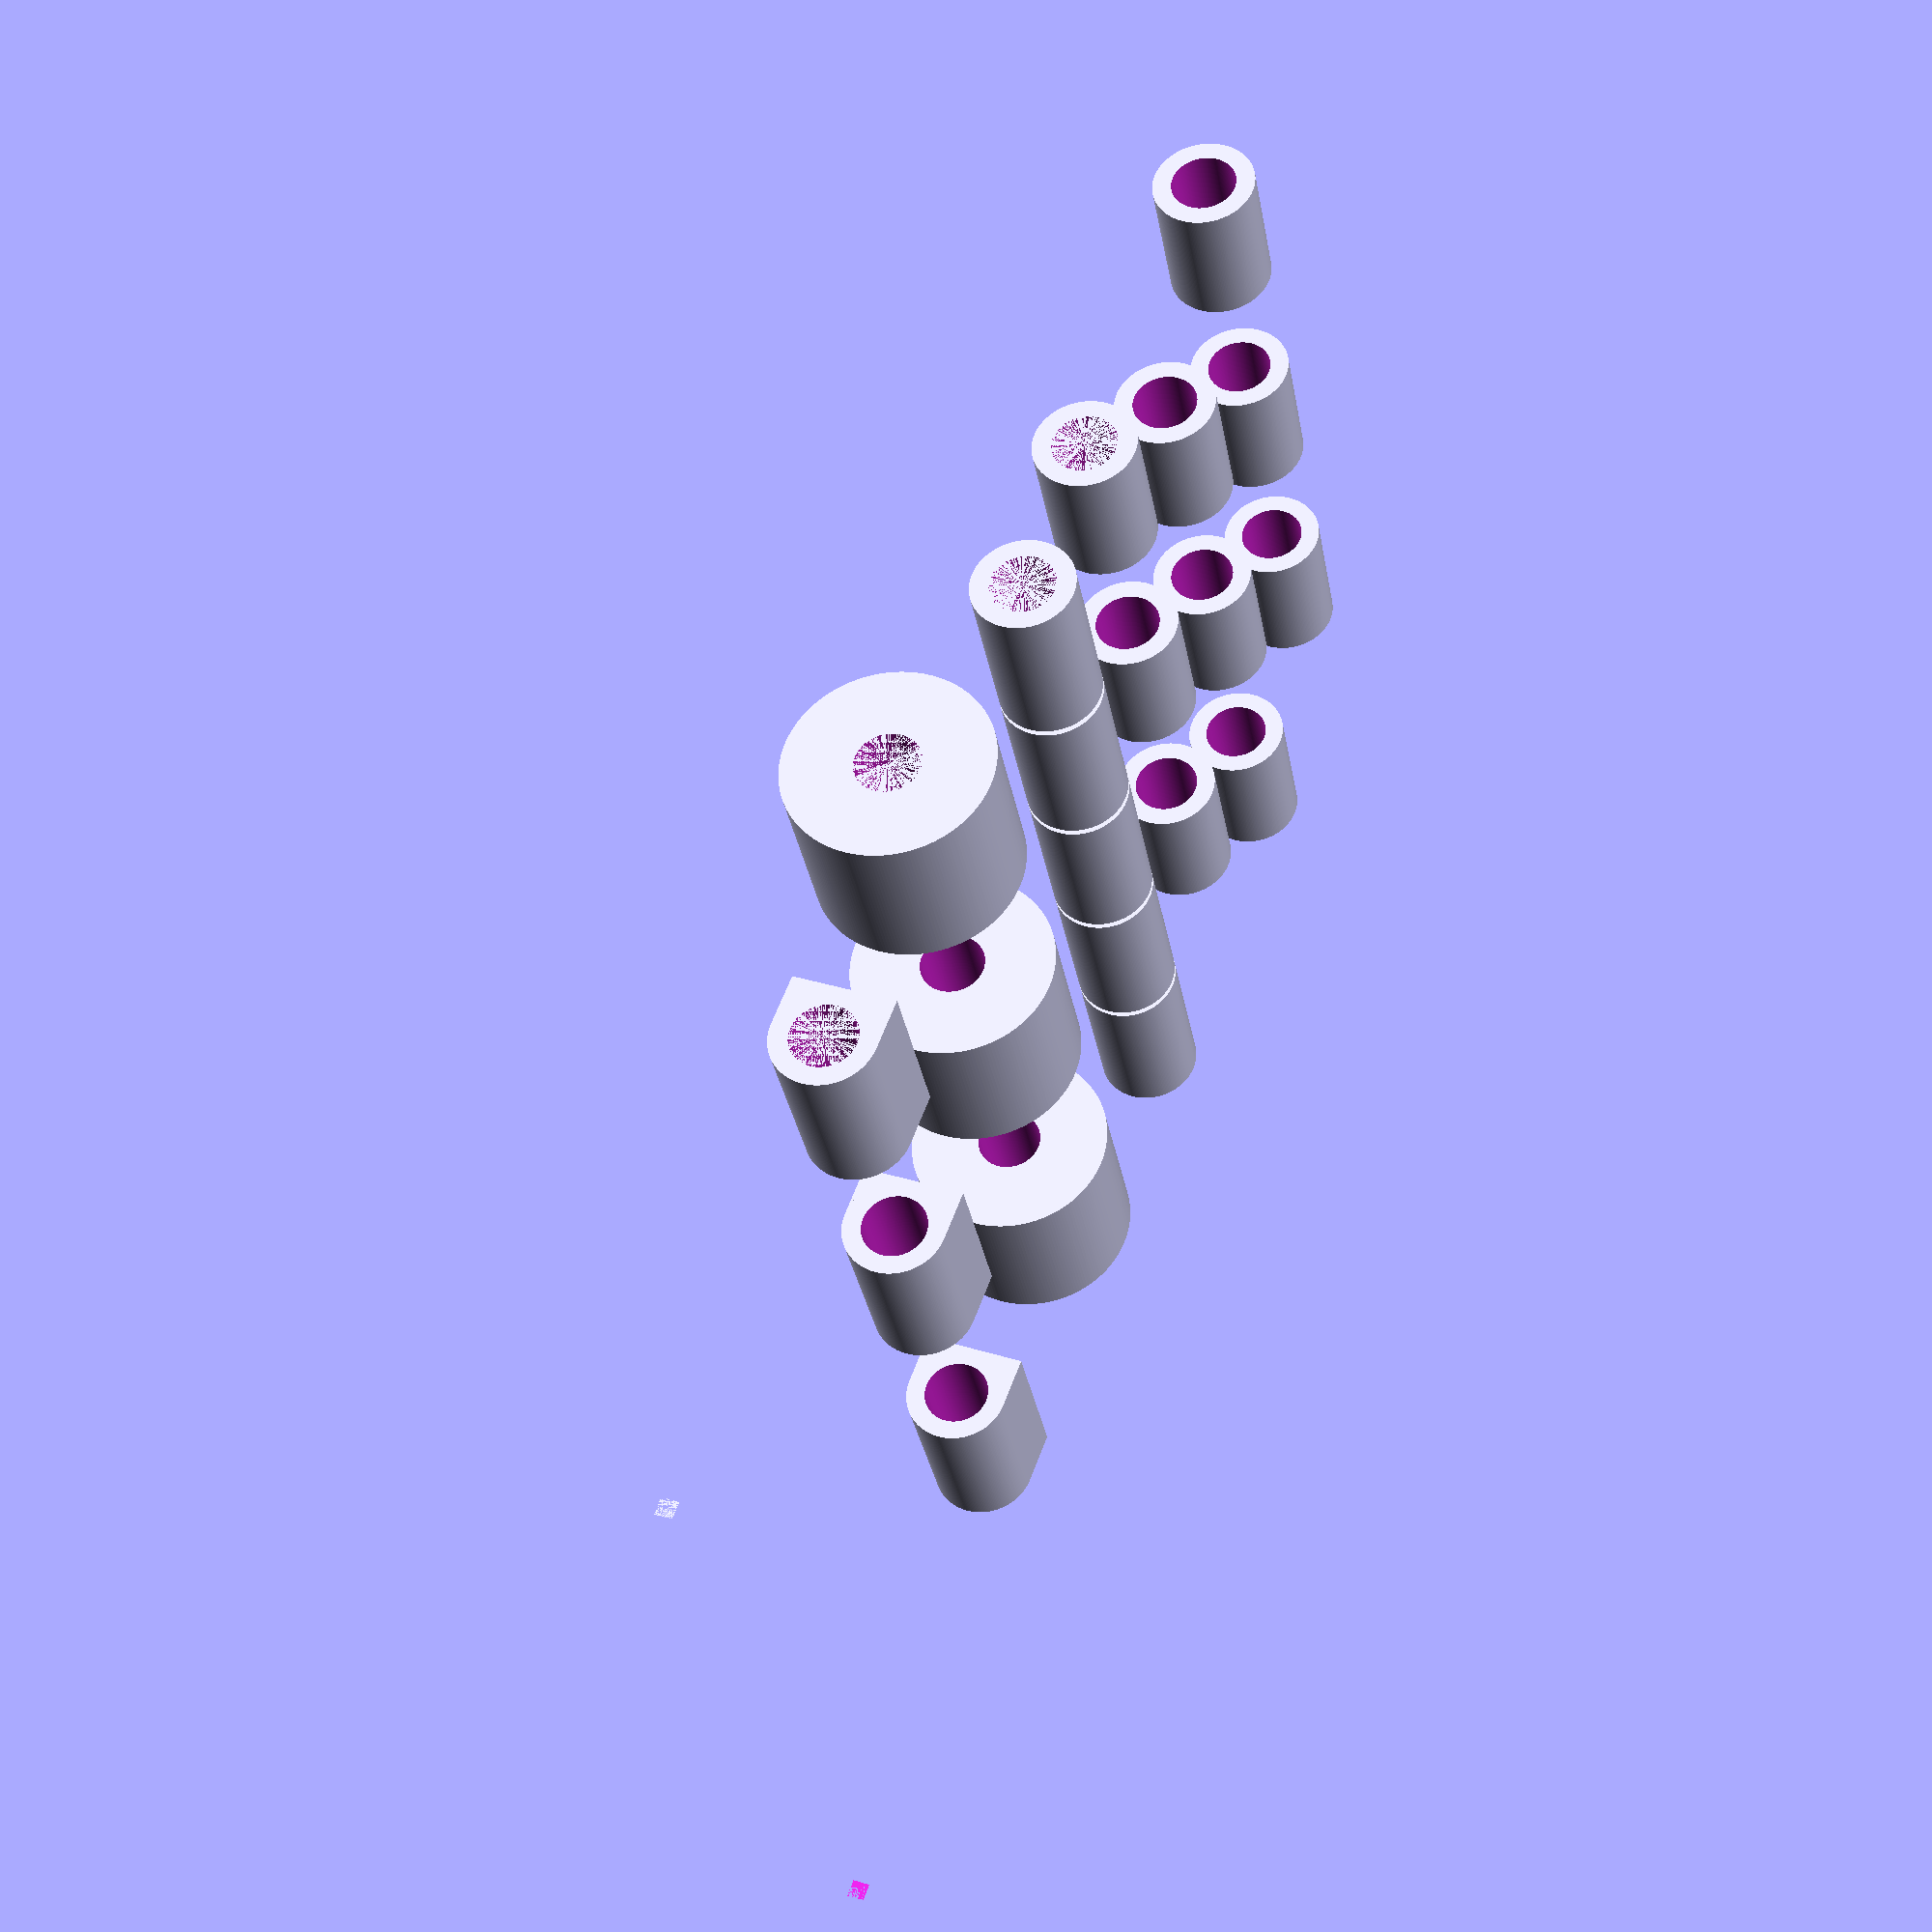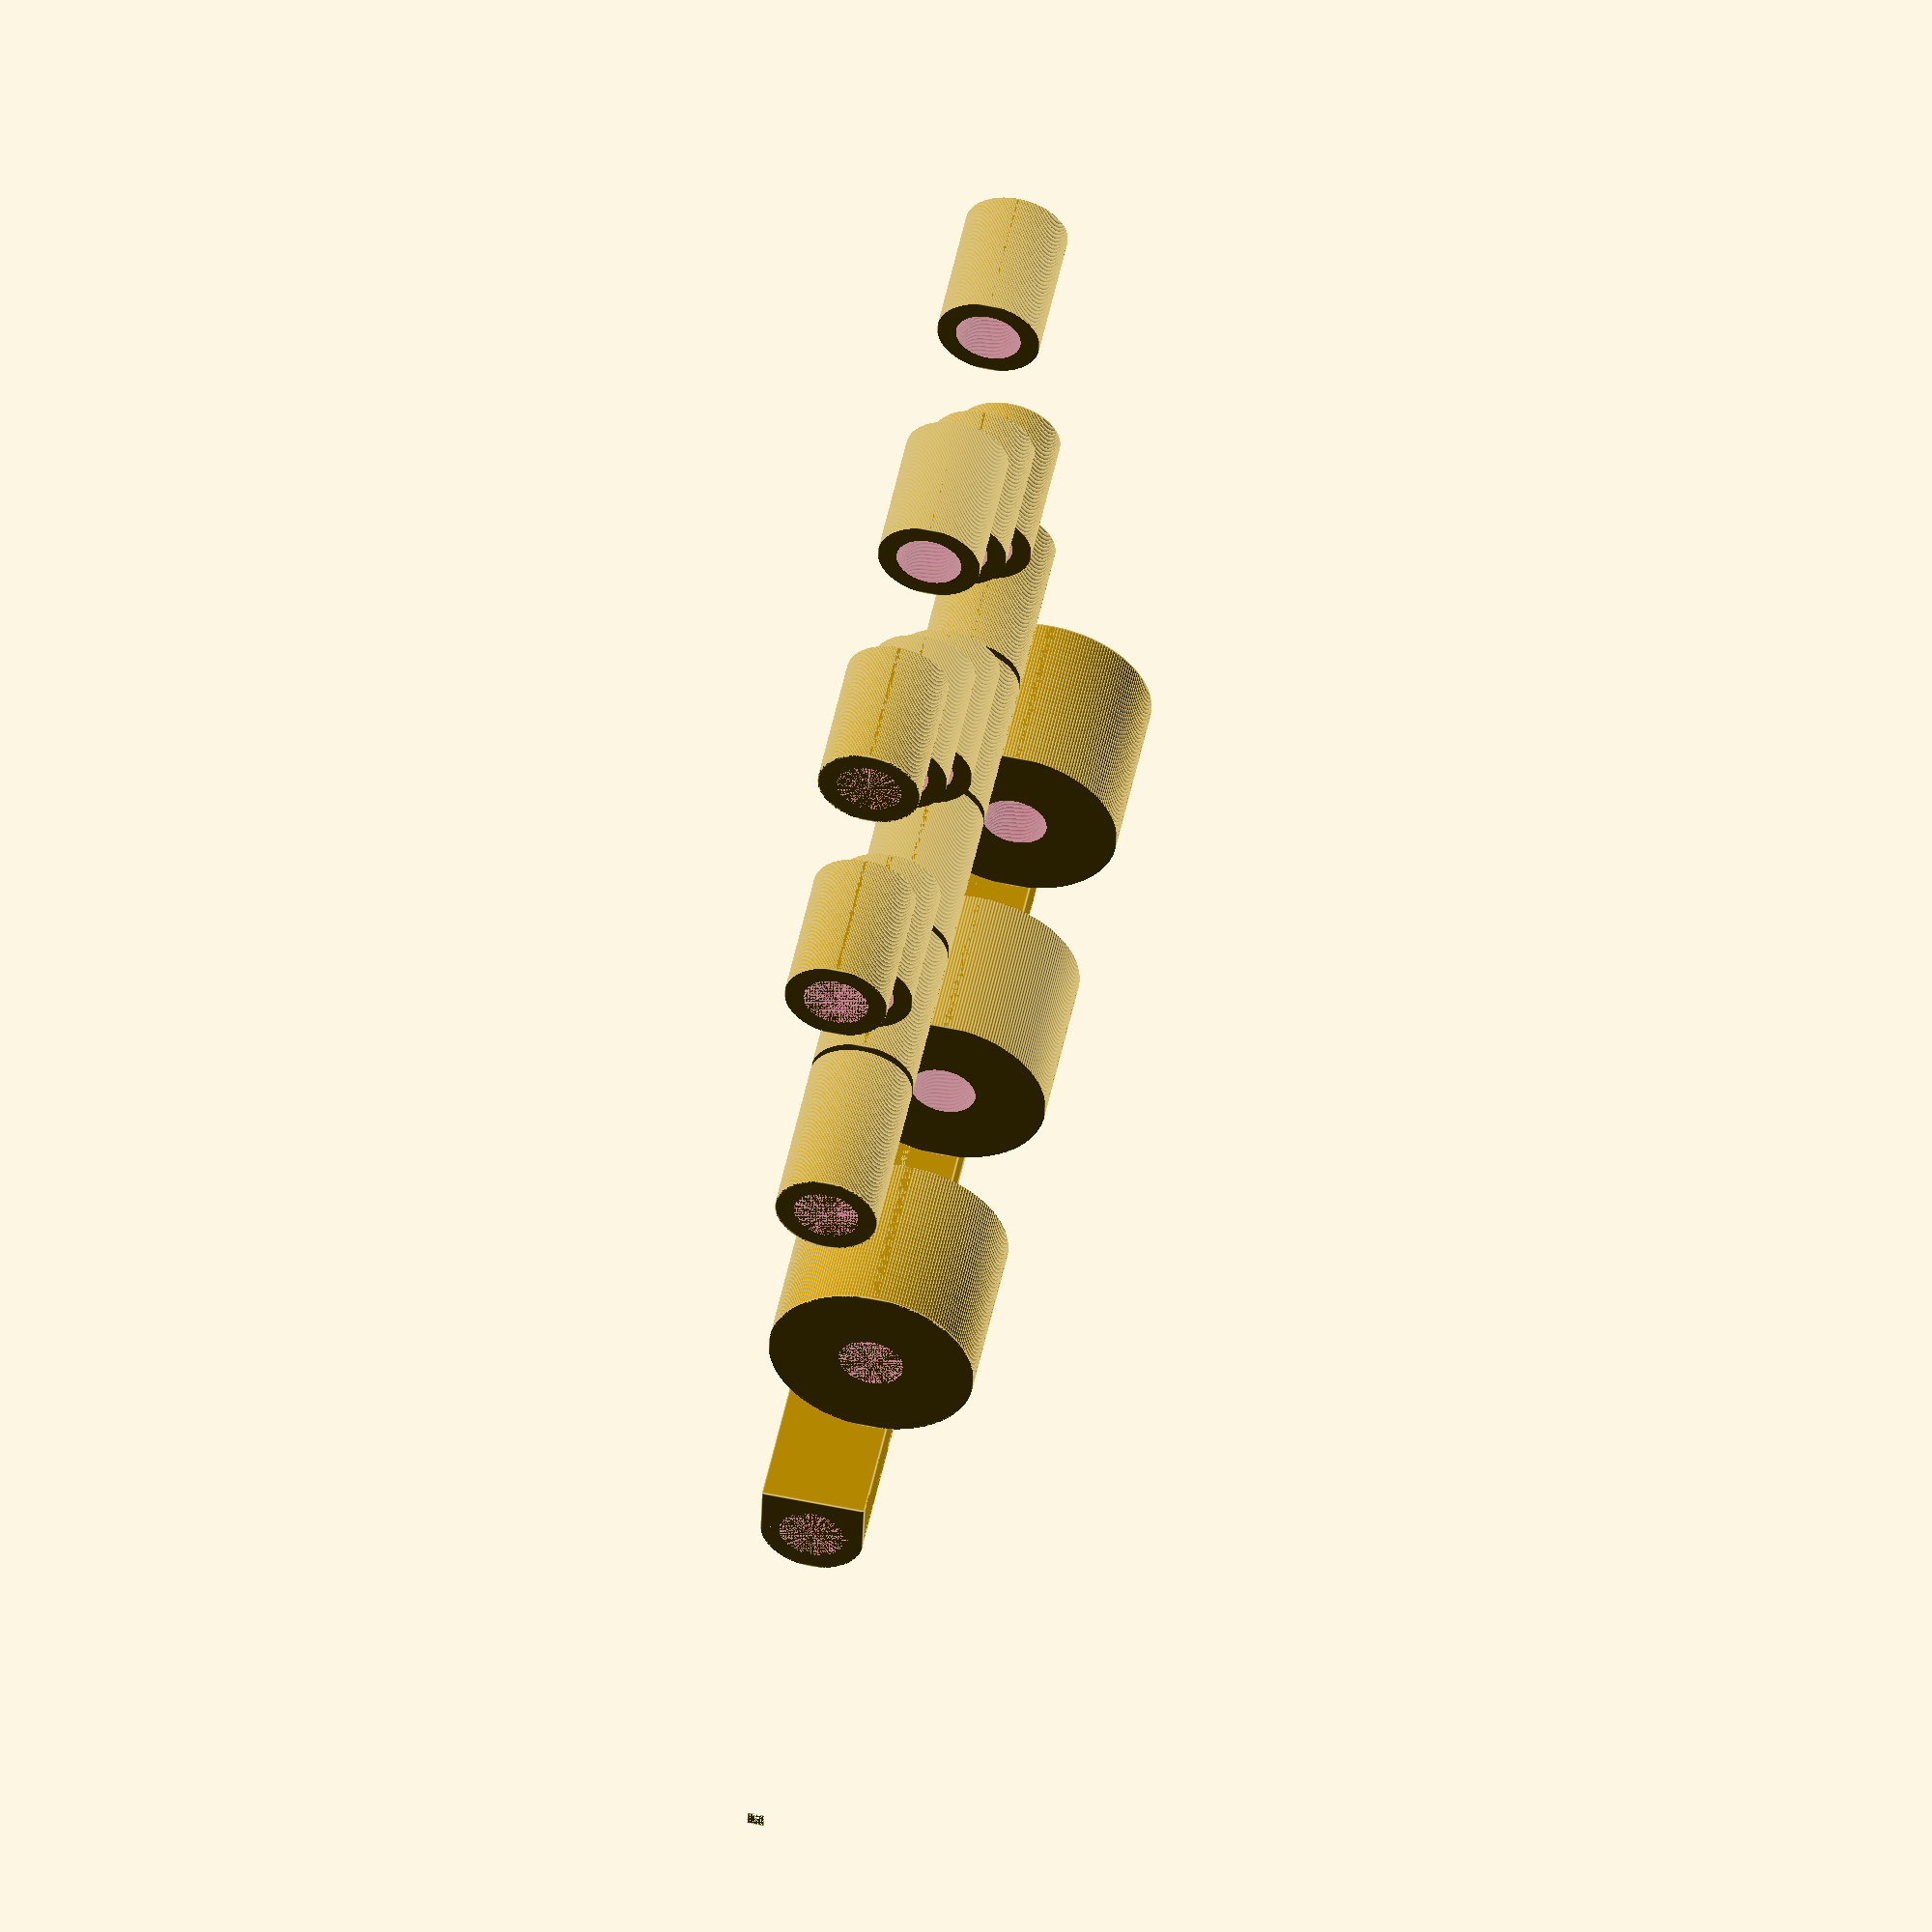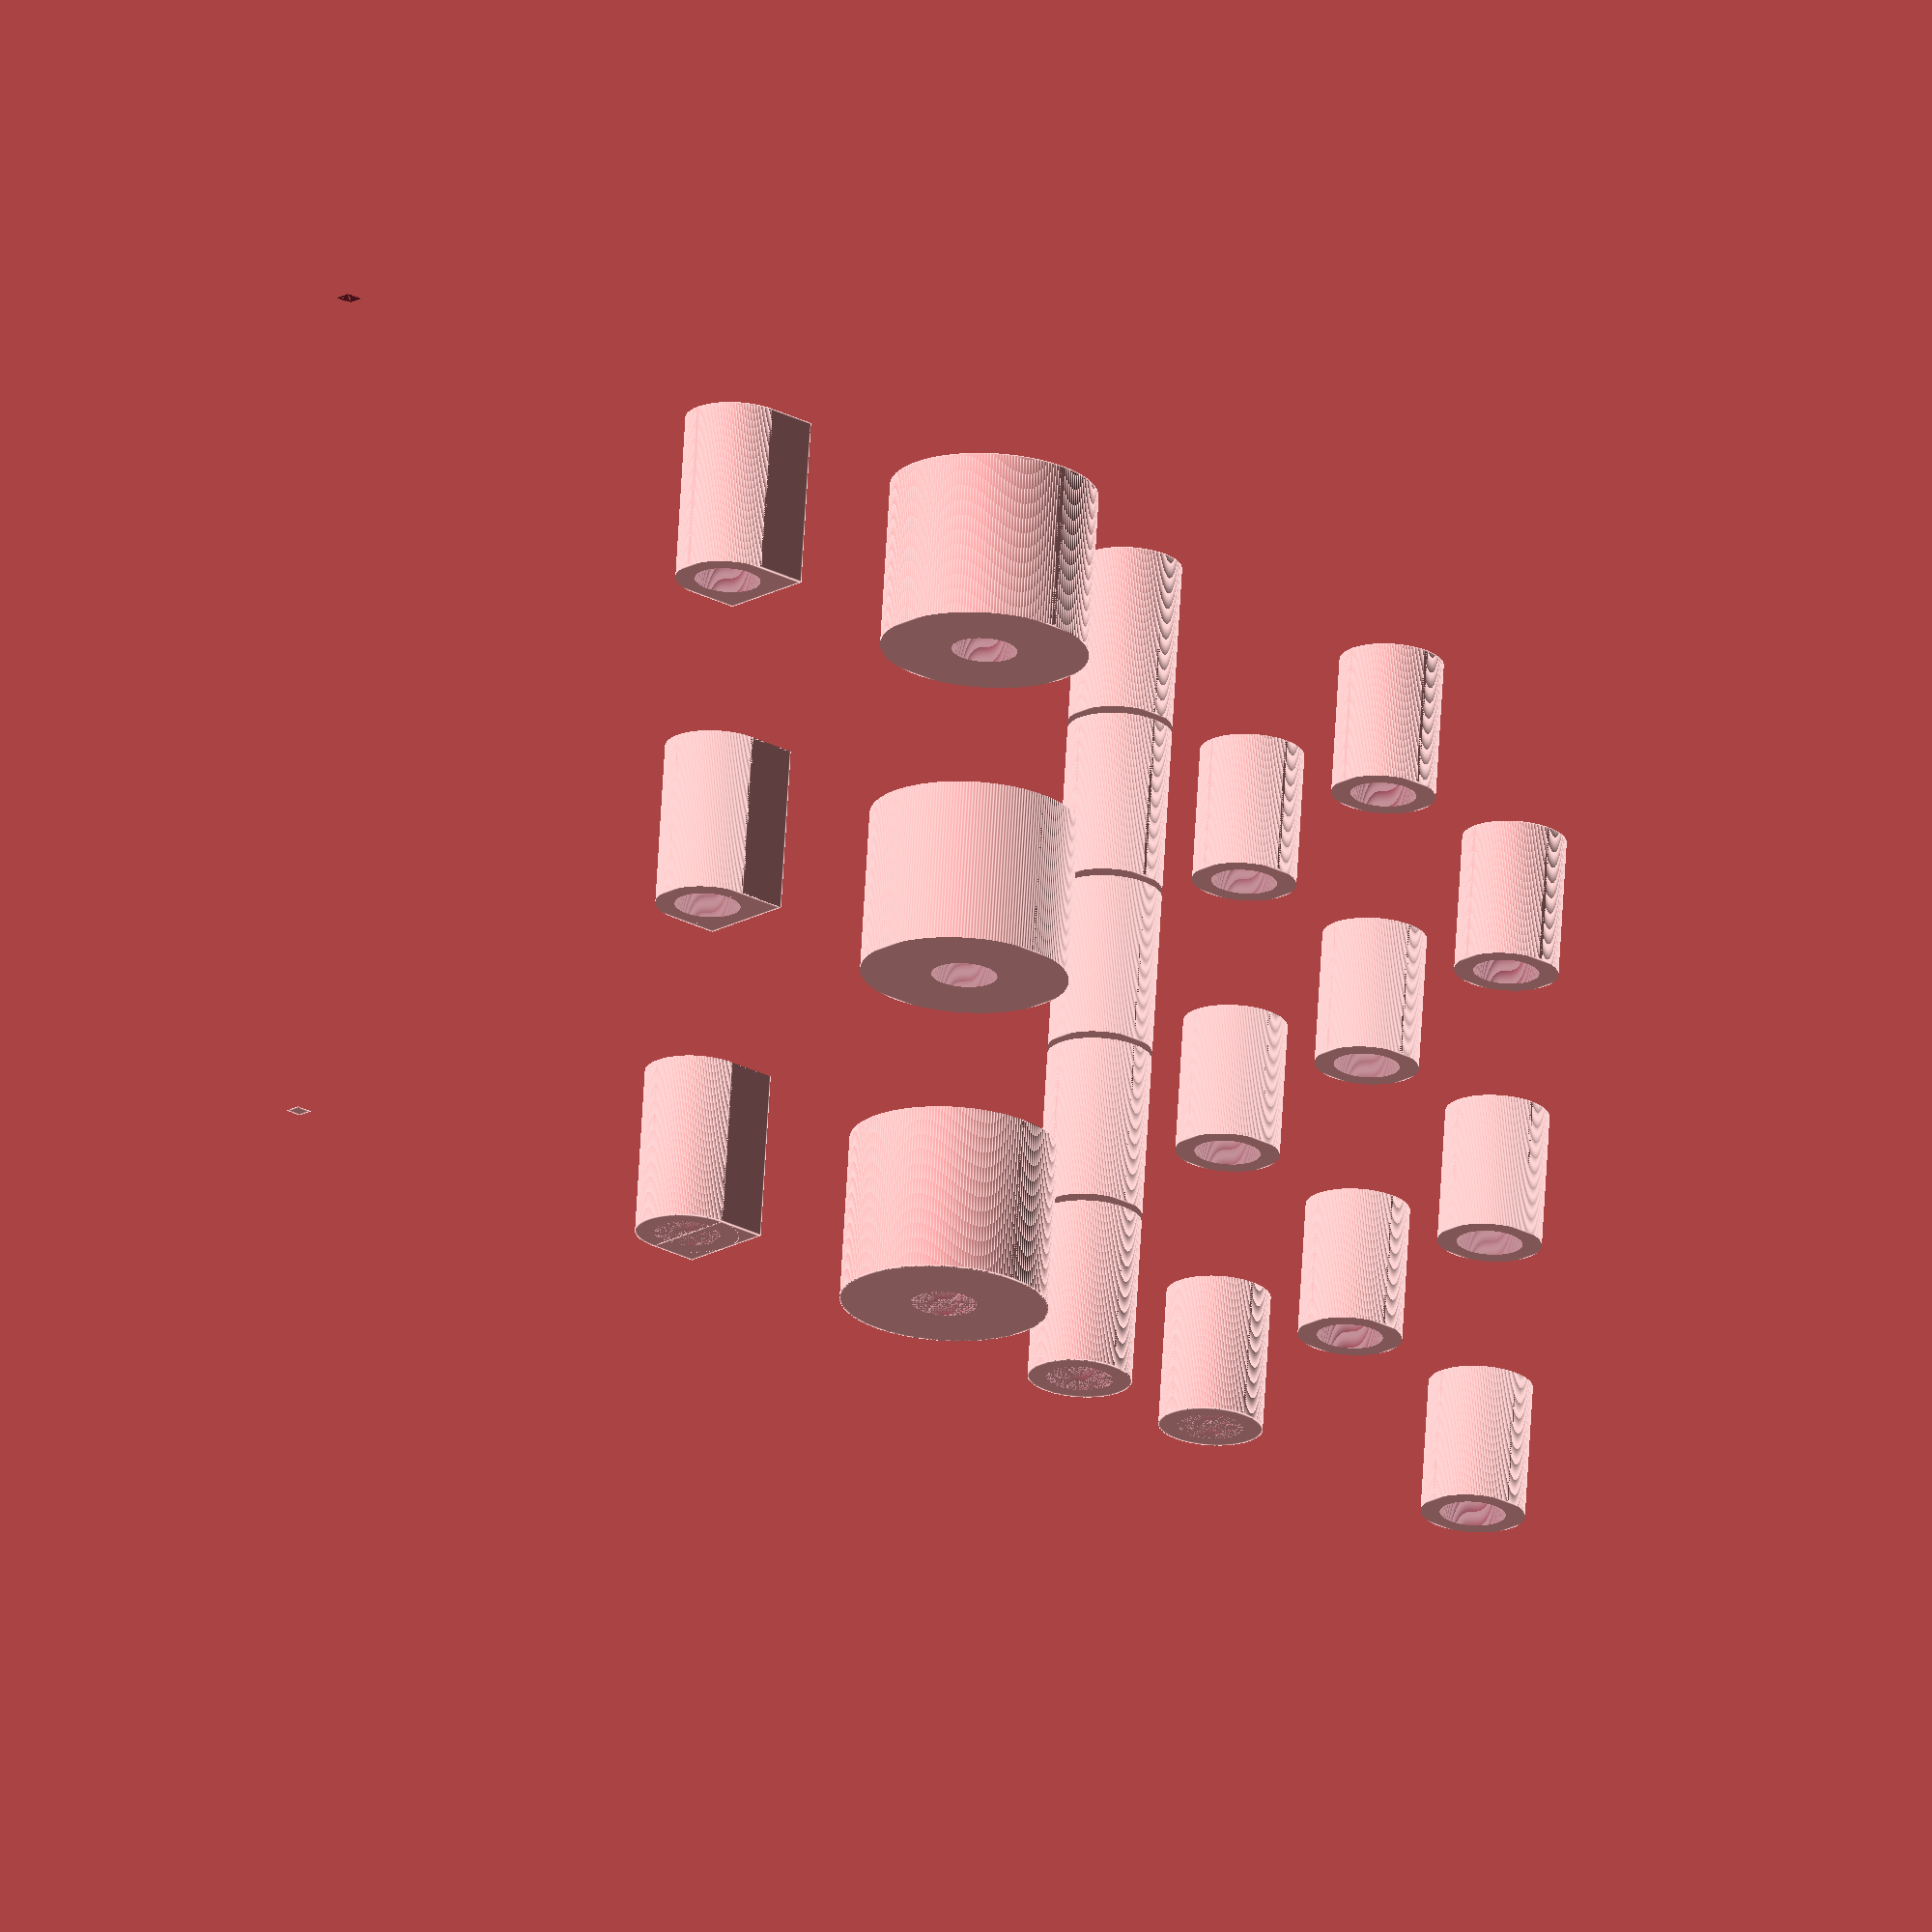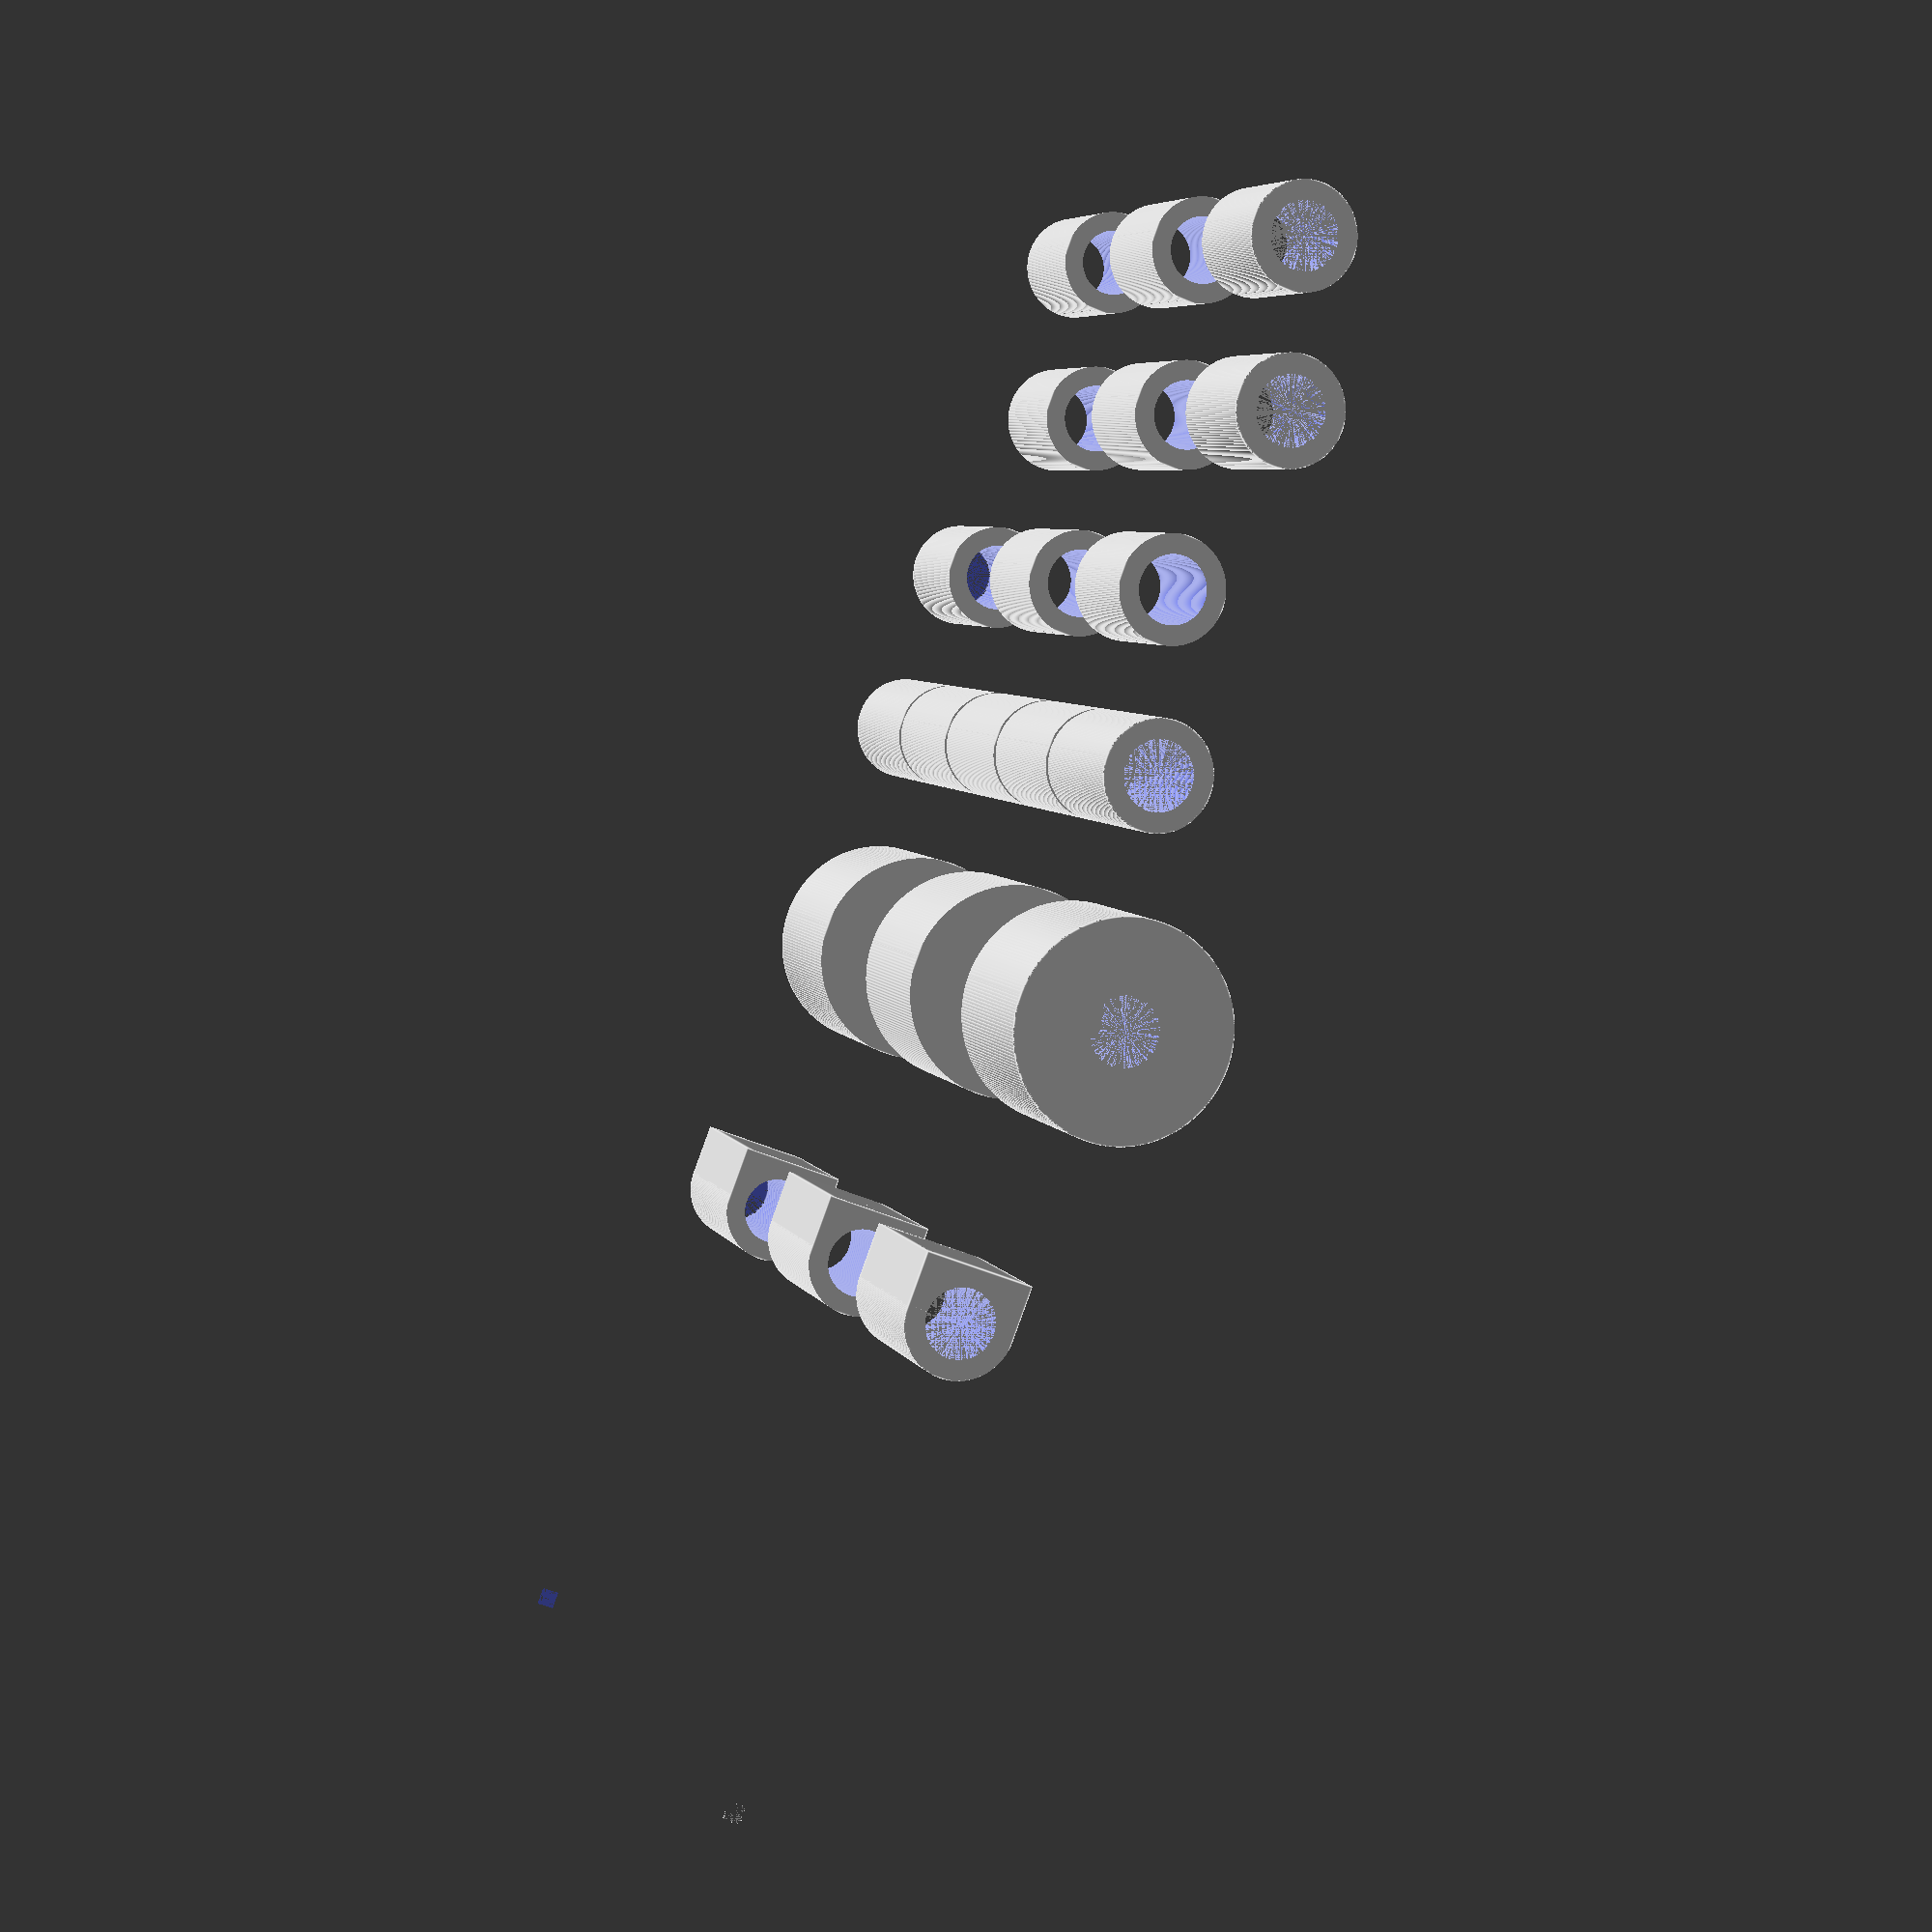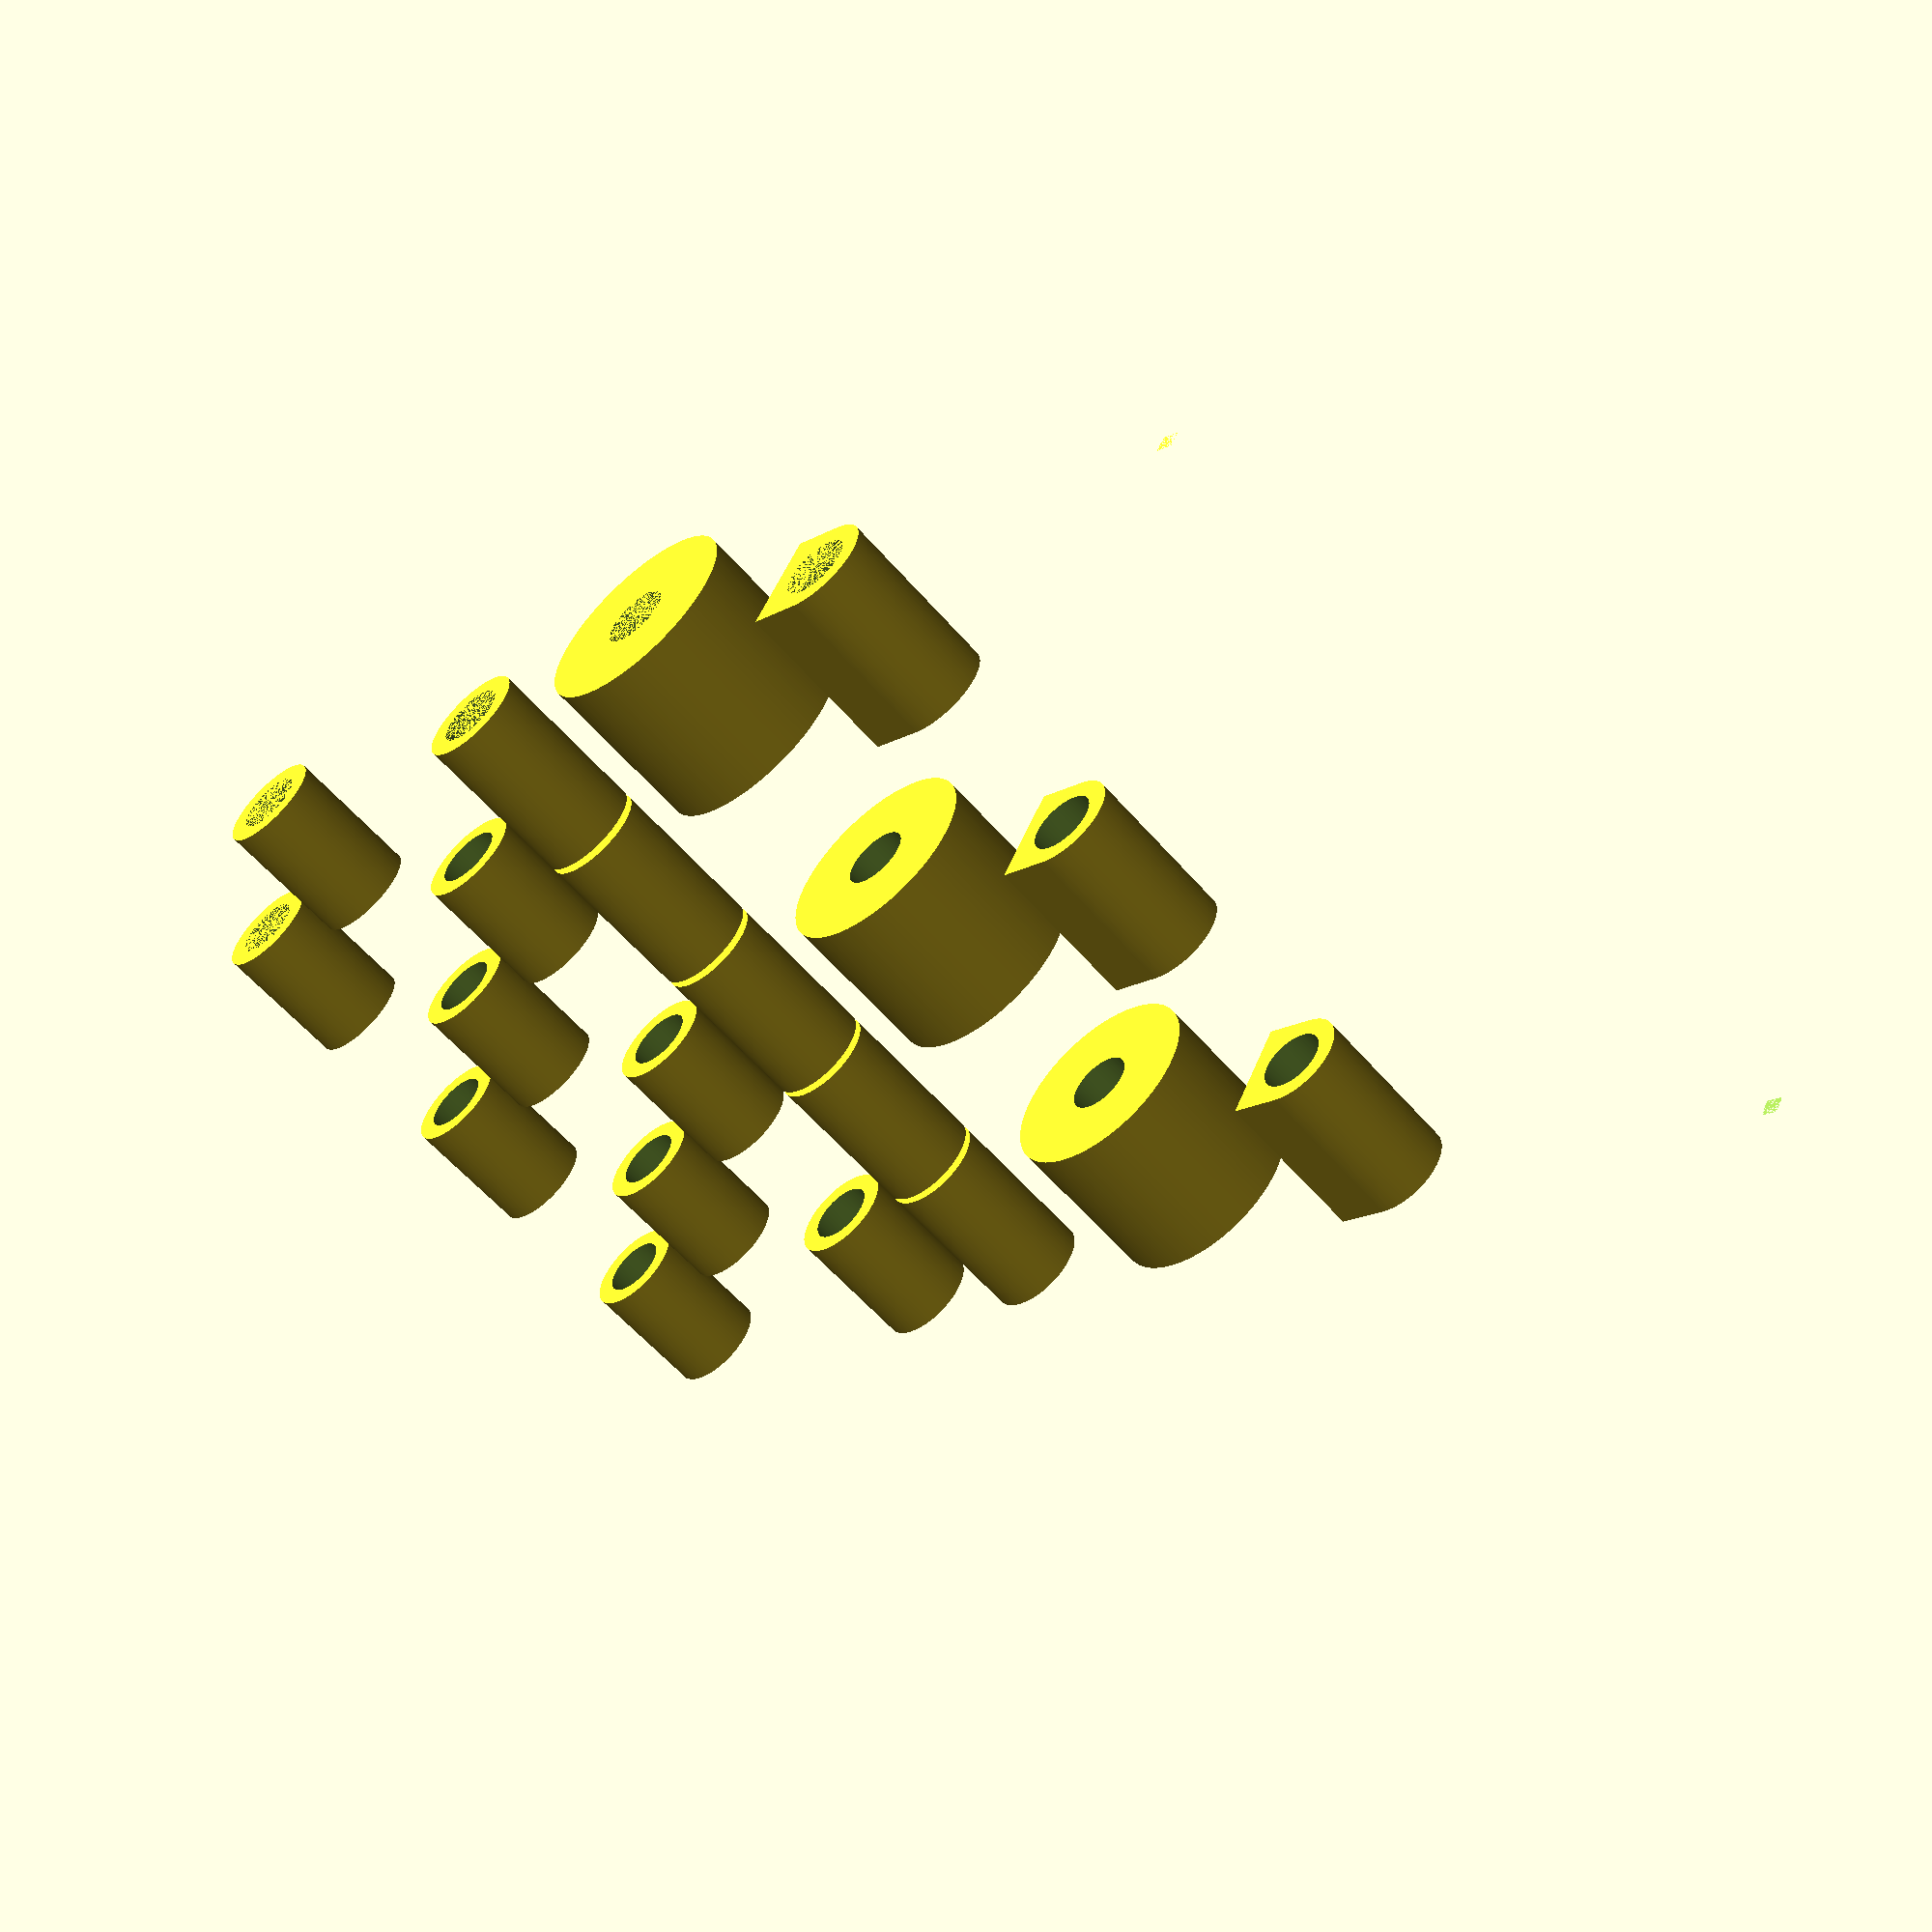
<openscad>
include <MCAD/nuts_and_bolts.scad>

fn=72*3;
$fn=fn;

module cylinder_outer(height,radius,fn=fn){
   fudge = 1/cos(180/fn);
   cylinder(h=height,r=radius*fudge,$fn=fn);
}

module cylinder_mid(height,radius,fn=fn){
   fudge = (1+1/cos(180/fn))/2;
   cylinder(h=height,r=radius*fudge,$fn=fn);
}

module _hinge(shaft_rad, length, knuckles, mode, side,
    outer_rad, flatplate, clearance, nom_knuckle_x_dim) {
    knuckles_this_side = side == 1 ?
        ceil(knuckles / 2)
        : floor(knuckles / 2);

    intersection() {
        translate([
            0,
            outer_rad,
            outer_rad
        ]) {
            difference() {
                union() {
                    rotate([0, 90, 0]) {
                        cylinder_mid(length, outer_rad);
                    }

                    if (flatplate) {
                        translate([
                            0,
                            -outer_rad,
                            -outer_rad
                        ]) cube([
                            length,
                            outer_rad,
                            outer_rad * 2
                        ]);
                    }
                }
                // hole for shaft
                if (mode=="normal") {
                    rotate([0, 90, 0]) {
                        cylinder_mid(length, shaft_rad + clearance);
                    }
                }

            }
        }

        mask_dim=[
            nom_knuckle_x_dim,
            outer_rad * 2,
            outer_rad * 2
        ];
        for (i=[0:(knuckles - 1)]) {
            // only output the knuckles we want for this side
            if ((i % 2) == side && mode == "normal") {
                x_mid_pt = (length / (knuckles )) * i;

                x_tran = i == 0 ? 0 : x_mid_pt + clearance / 2;
                x_len = i == 0 ? nom_knuckle_x_dim + clearance / 2 :
                    i == (knuckles - 1) ? nom_knuckle_x_dim + clearance / 2  :
                    nom_knuckle_x_dim;

                mask_trans=[
                    x_tran,
                    0,
                    0
                ];

                translate(mask_trans) cube([
                    x_len,
                    mask_dim.y,
                    mask_dim.z
                ]);
            }
        }

    }

}

module Hinge(shaft_dia, length, knuckles, mode="normal", side=0,
    outer_dia=0, flatplate=false, clearance=0.4, punch_through=0,
    nut_hole=0, flip=false, nut_hole_depth_mult=1.5
    ) {
    /*
    Valid modes:
        normal: just the hinge
        negative: masks for this side hinge and other side

        cutout_with_clearance: cutout area + clearance value

    flatplate: produces a hinge part that looks like a 'D', otherwise 'O'

    outer_dir: if 0, cal automatically otherwise use set value

    side: 0 or 1

    punch_through: extend the shape on either end

    nut_hole: if > 0 embed that sized metric nut holder on one end

    flip: shifts knuckles for side 1 along the x axis, may help with integration where you have even number of knucles

    nut_hole_depth_mult: in multiples of the standard metric nut thickness, how deep to make the nuthole

    */
    shaft_rad = shaft_dia / 2;
    outer_rad = outer_dia == 0 ? shaft_rad * 2 : max(shaft_rad * 2, outer_dia / 2);
    nom_knuckle_x_dim = (length / knuckles) - clearance;
    hinge_trans = flip ?
        [-nom_knuckle_x_dim, 0, 0]:
        [0, 0, 0];
    translate(hinge_trans) difference() {
        _hinge(
            shaft_rad, length, knuckles, mode, side,
            outer_rad, flatplate, clearance, nom_knuckle_x_dim
        );
        if (nut_hole > 0) {
            scale([
                nut_hole_depth_mult,
                1,
                1,
            ]) translate([
                0,
                outer_rad,
                outer_rad
            ]) rotate([0, 90, 0]) nutHole(nut_hole);
        }
    }

    if (mode=="negative" && punch_through > 0) {
        translate([
            -punch_through,
            0,
            0
        ]) _hinge(
            shaft_rad, length, knuckles, mode, side,
            outer_rad, flatplate, clearance, nom_knuckle_x_dim
        );
        translate([
            punch_through,
            0,
            0
        ]) _hinge(
            shaft_rad, length, knuckles, mode, side,
            outer_rad, flatplate, clearance, nom_knuckle_x_dim
        );
    }
}

module HingePlug(shaft_dia) {}

Hinge(3, 50, 5, side=0);

Hinge(3, 50, 5, side=1);

translate([0, -10, 0]) Hinge(3, 50, 6, side=0);

translate([0, -20, 0]) Hinge(3, 50, 6, side=1);

translate([0, -30, 0]) Hinge(3, 50, 6, side=1, flip=true);

translate([0, 10, 0]) Hinge(3, 50, 5, outer_dia=12);

translate([0, 30, 0]) Hinge(3, 50, 5, flatplate=true);

translate([0, 40, 0]) Hinge(3, 50, 5, flatplate=true, mode="negative");

translate([0, 50, 0]) Hinge(3, 50, 5, flatplate=true, mode="negative", punch_through=10);

translate([0, 60, 0]) Hinge(3, 50, 5, flatplate=true, nut_hole=3, outer_dia=METRIC_NUT_AC_WIDTHS[5]);

</openscad>
<views>
elev=326.9 azim=115.9 roll=112.9 proj=p view=wireframe
elev=300.1 azim=187.7 roll=281.9 proj=o view=edges
elev=18.1 azim=274.4 roll=318.8 proj=o view=edges
elev=228.4 azim=308.8 roll=295.9 proj=p view=edges
elev=128.3 azim=133.9 roll=338.4 proj=p view=solid
</views>
